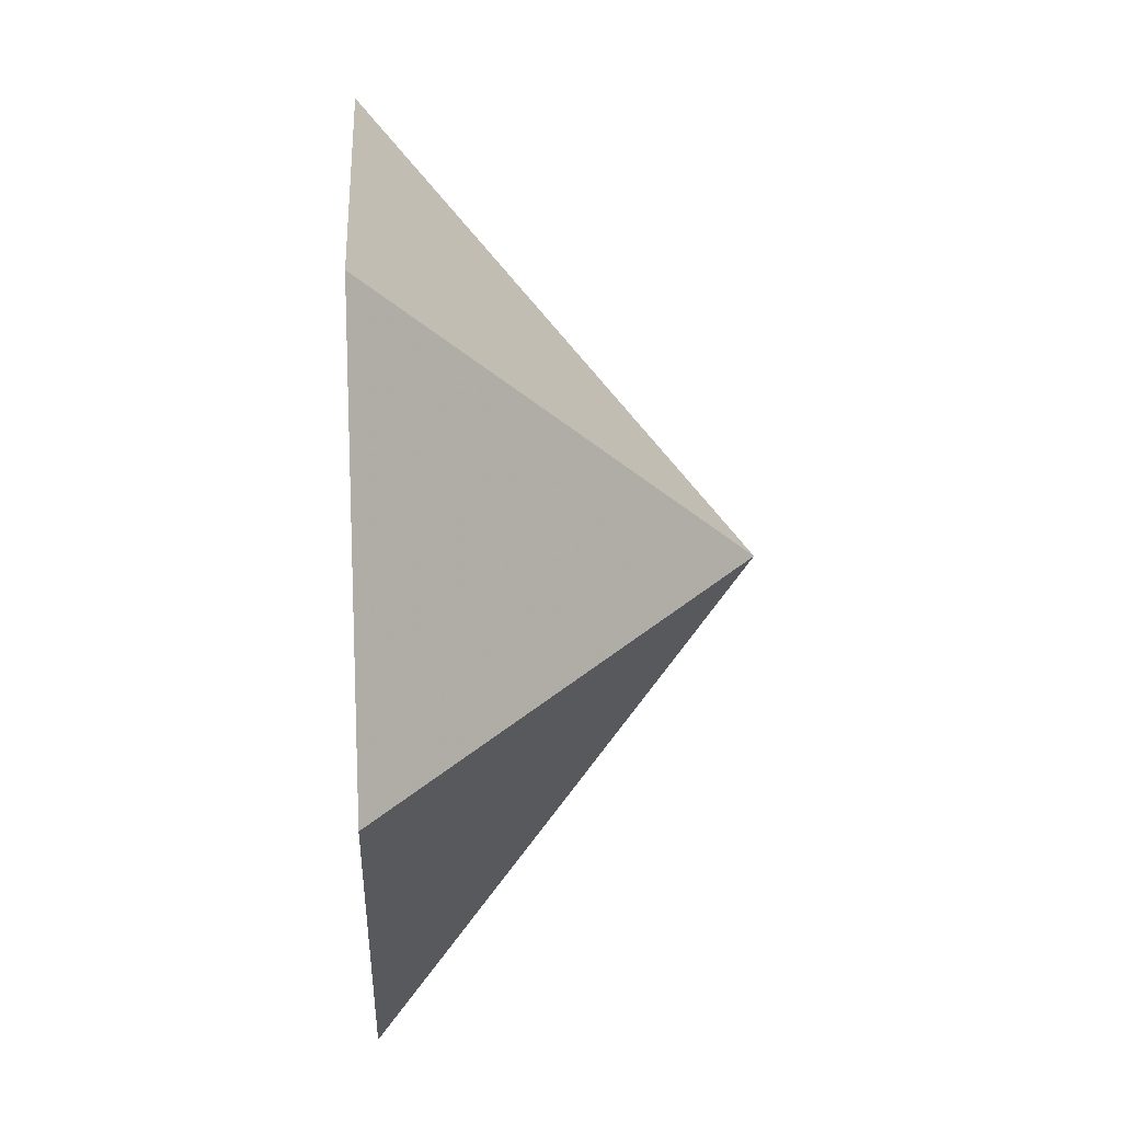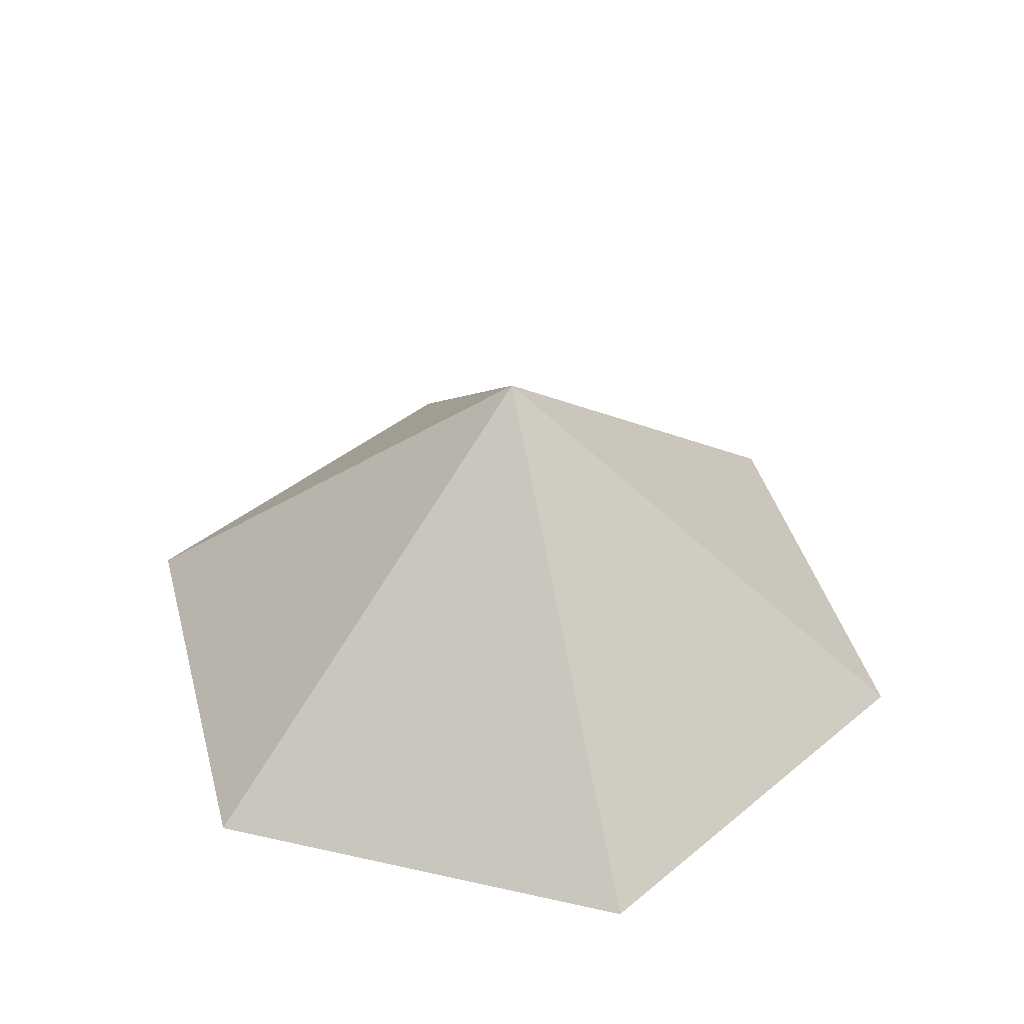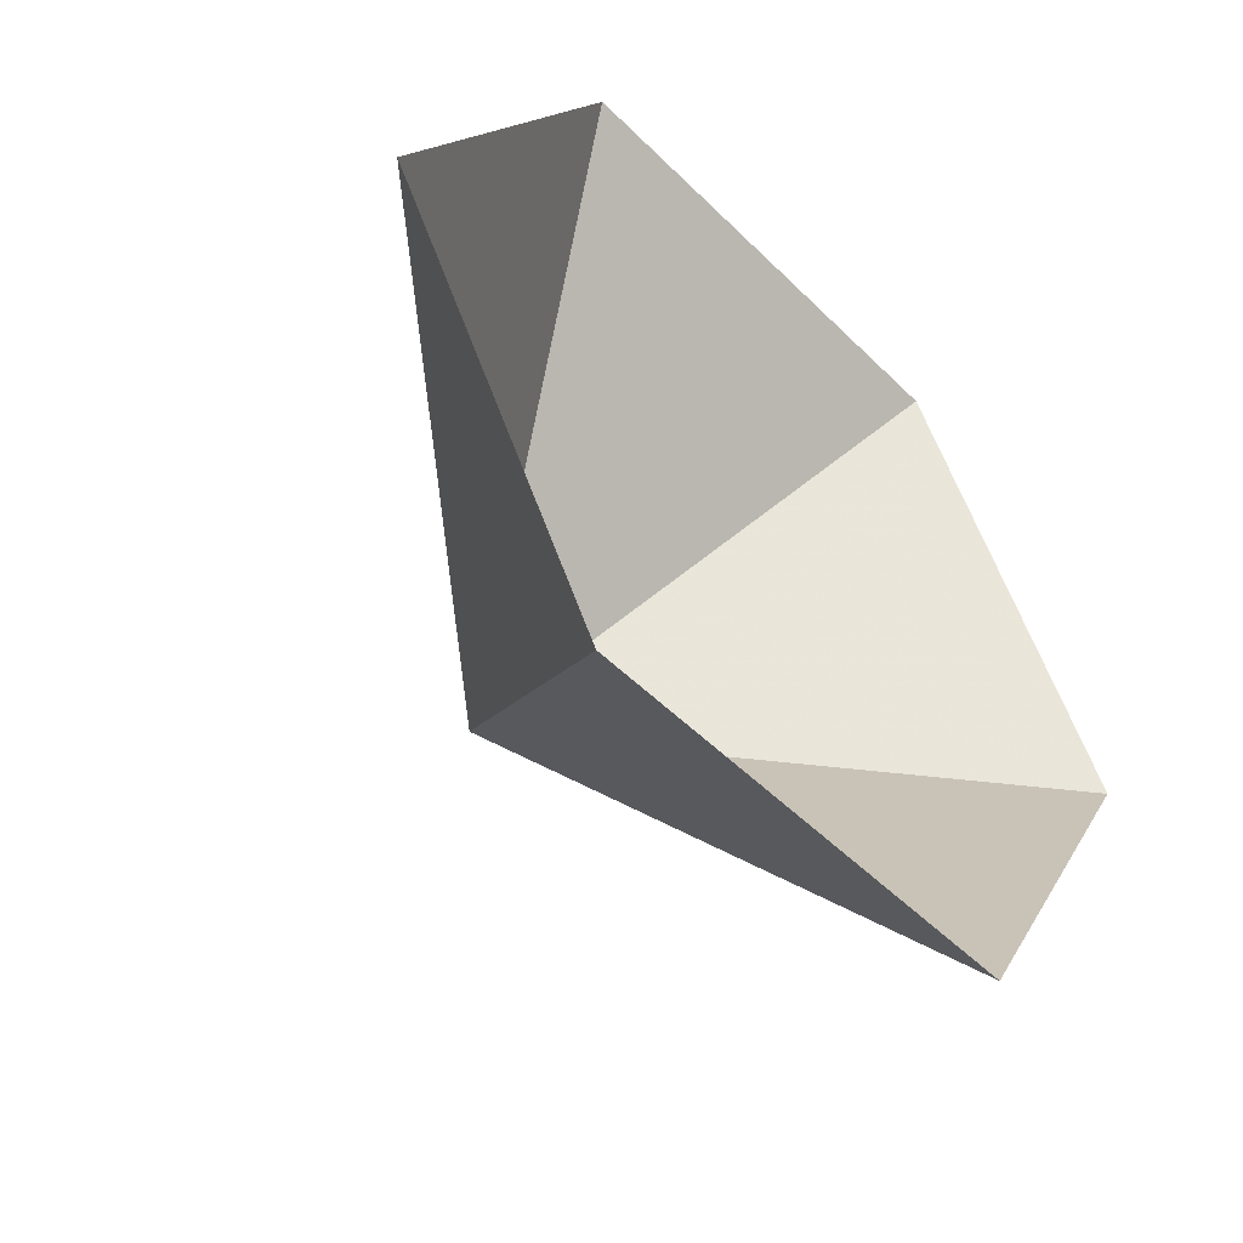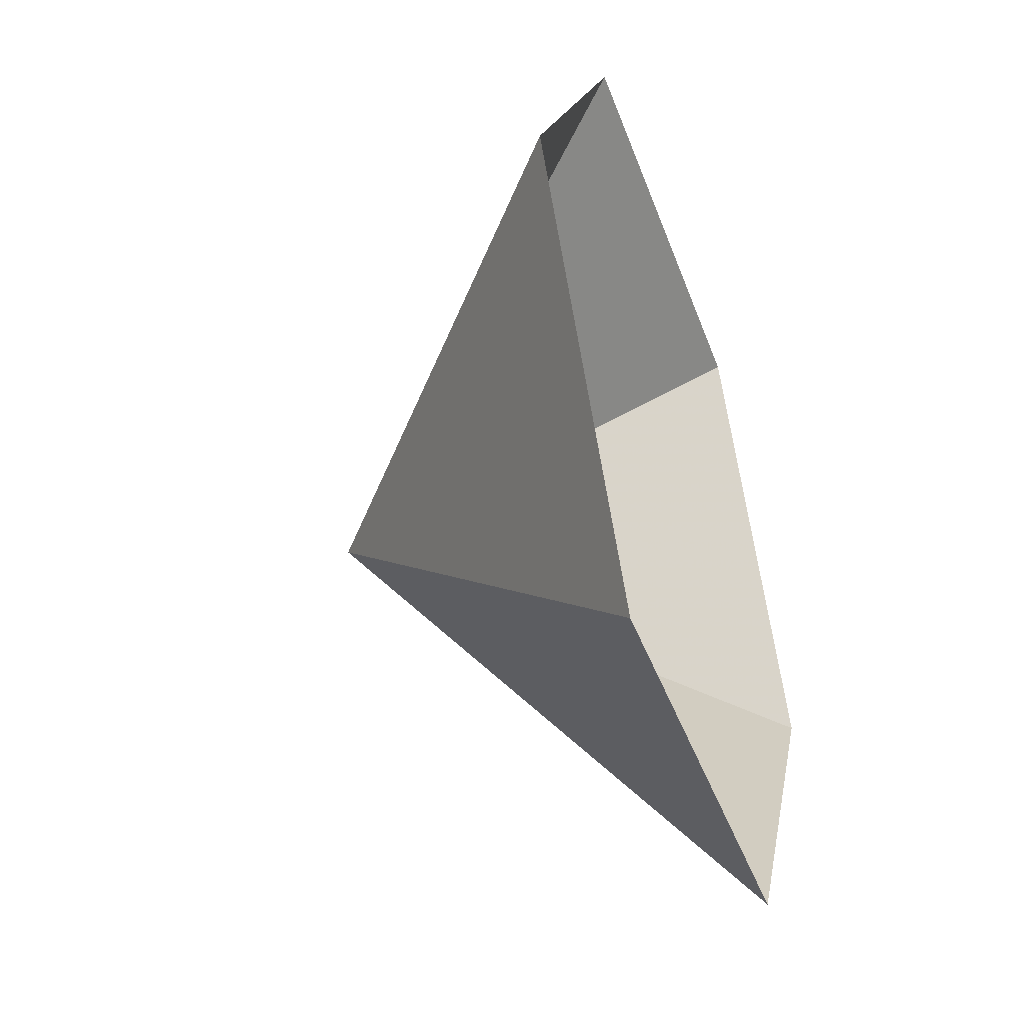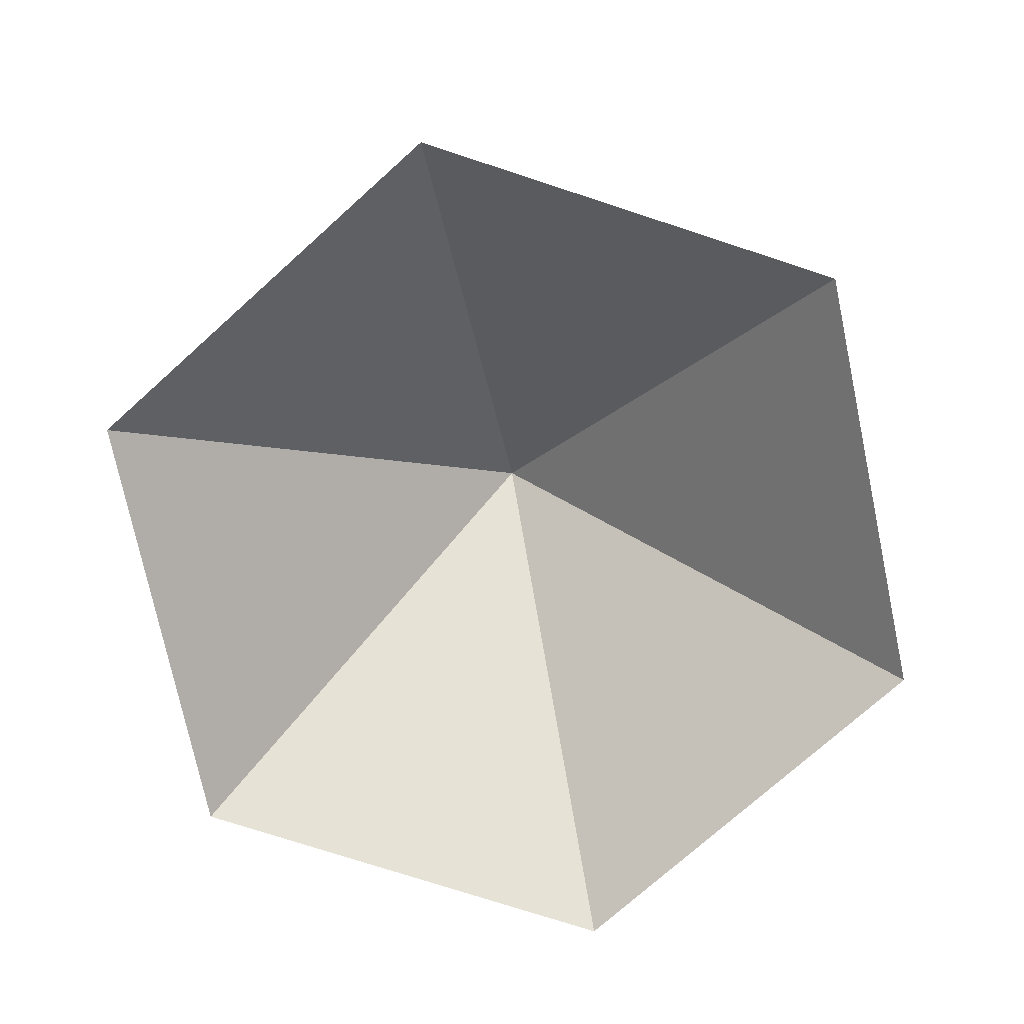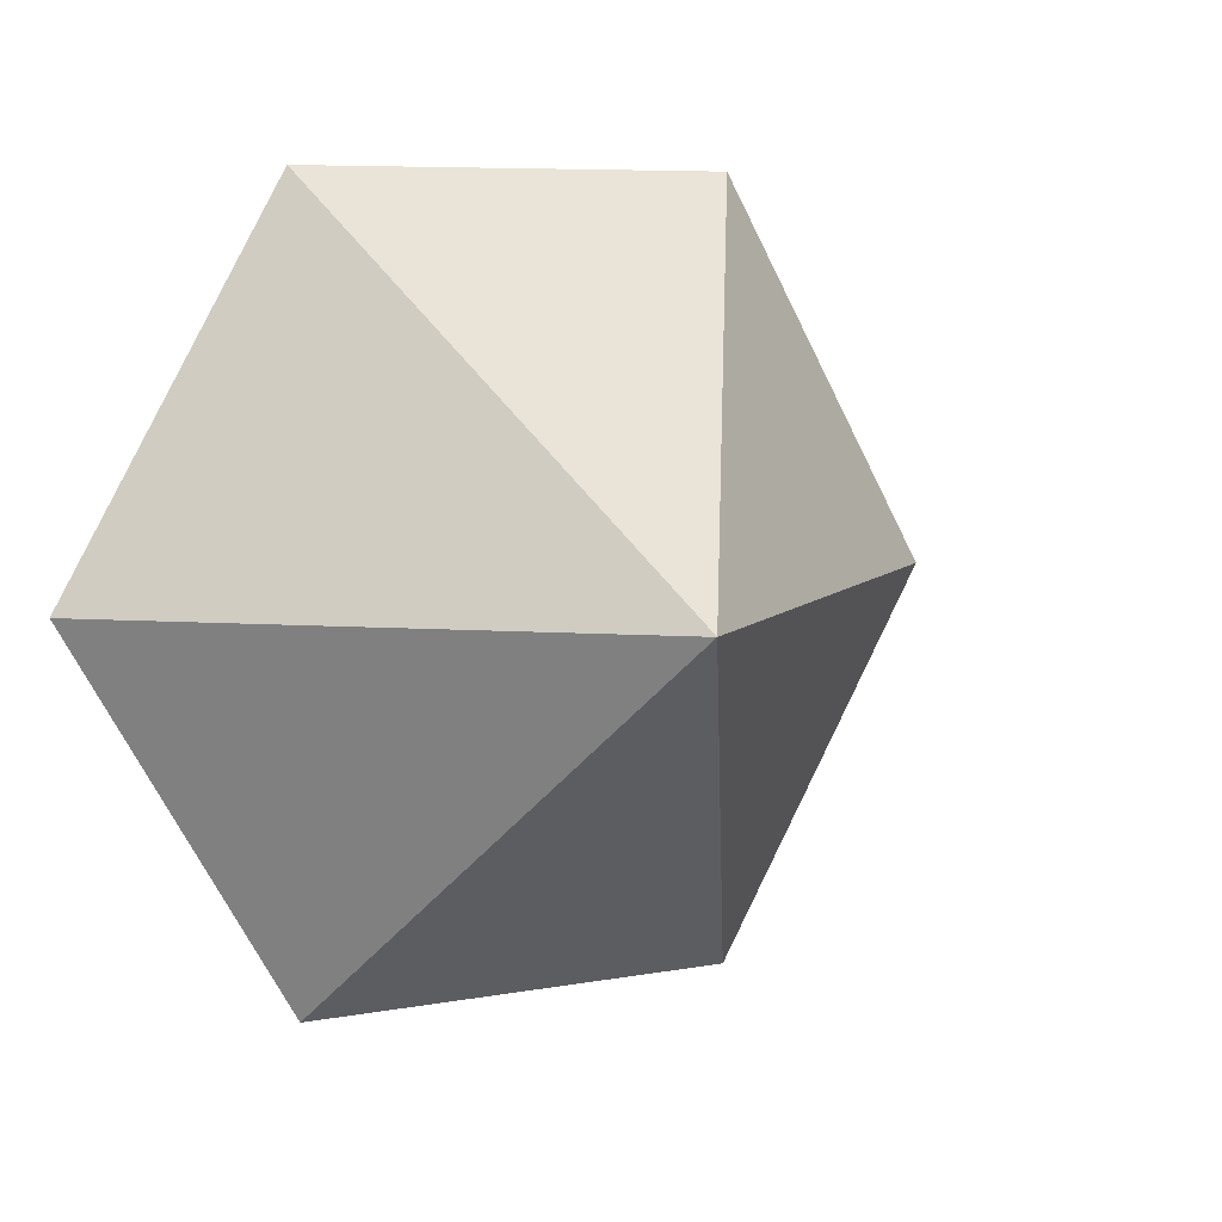
<metadata>
{"format":"obj","ext":"obj","renderer":"f3d","projection":"perspective","resolution":1024,"background":"white","views":[{"elev":28.0,"azim":-93.1,"up":"+Y"},{"elev":41.5,"azim":-44.8,"up":"+Z"},{"elev":-50.9,"azim":133.0,"up":"+Y"},{"elev":-44.0,"azim":109.5,"up":"+Y"},{"elev":-74.9,"azim":-78.1,"up":"+Z"},{"elev":7.5,"azim":-28.0,"up":"+Y"}]}
</metadata>
<code>
v 0 0 0
v 3.704 0 0
v 5.556 3.208 0
v 3.704 6.415 0
v 0 6.415 0
v -1.852 3.208 0
v 1.852 3.208 3.06
f 1 2 7
f 2 3 7
f 3 4 7
f 4 5 7
f 5 6 7
f 6 1 7

</code>
